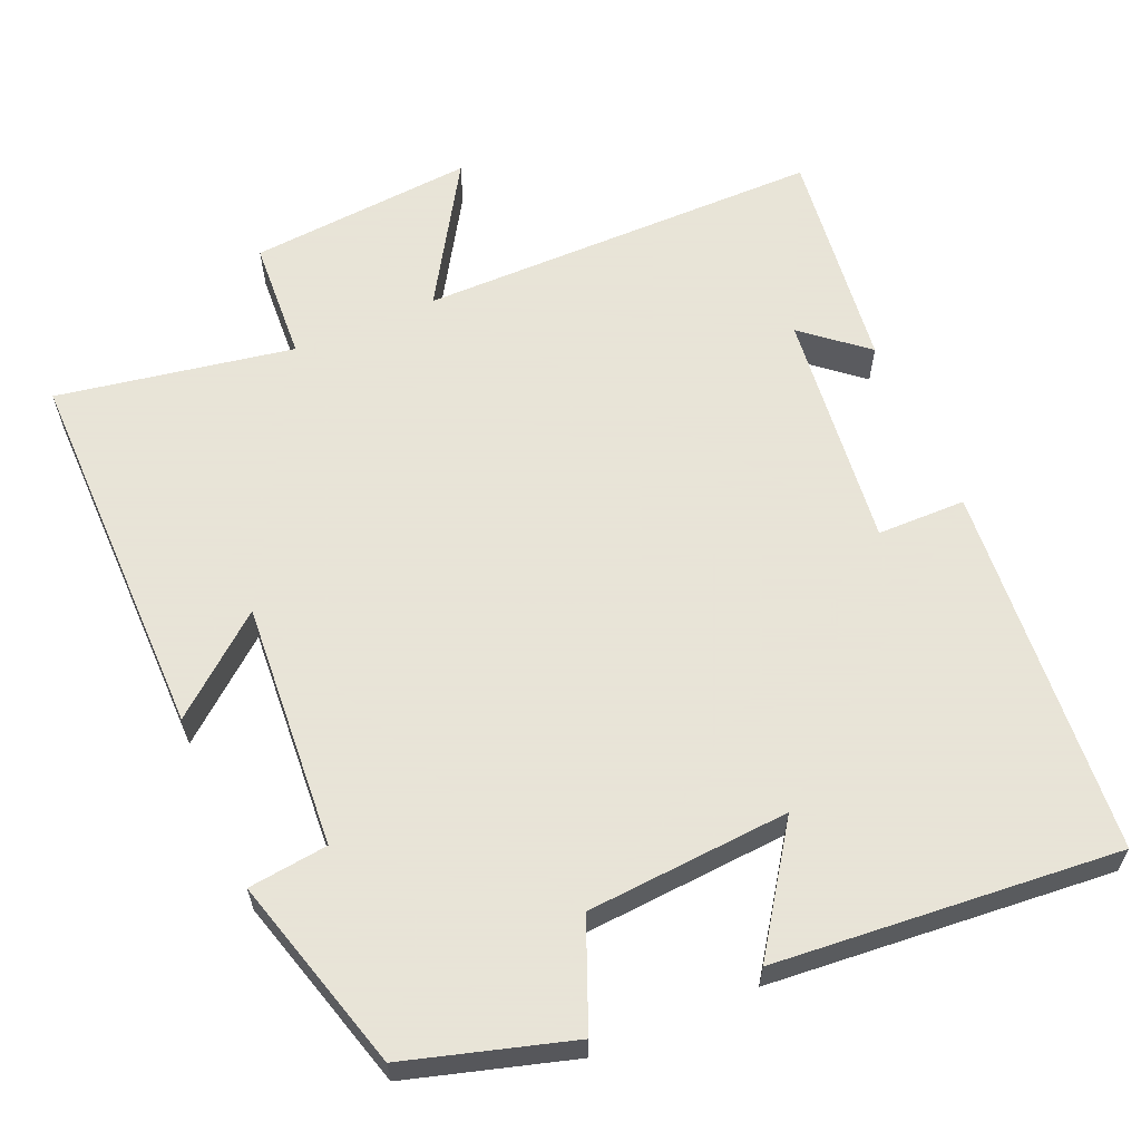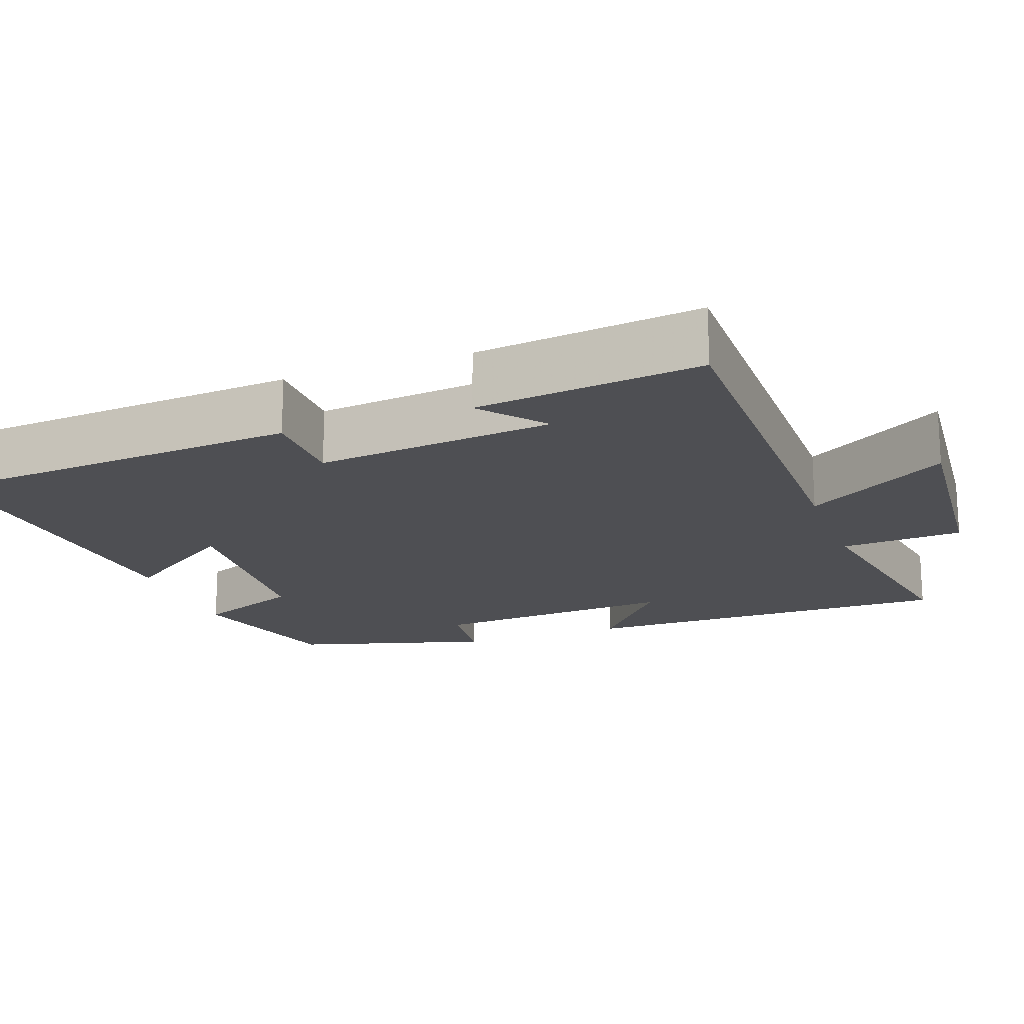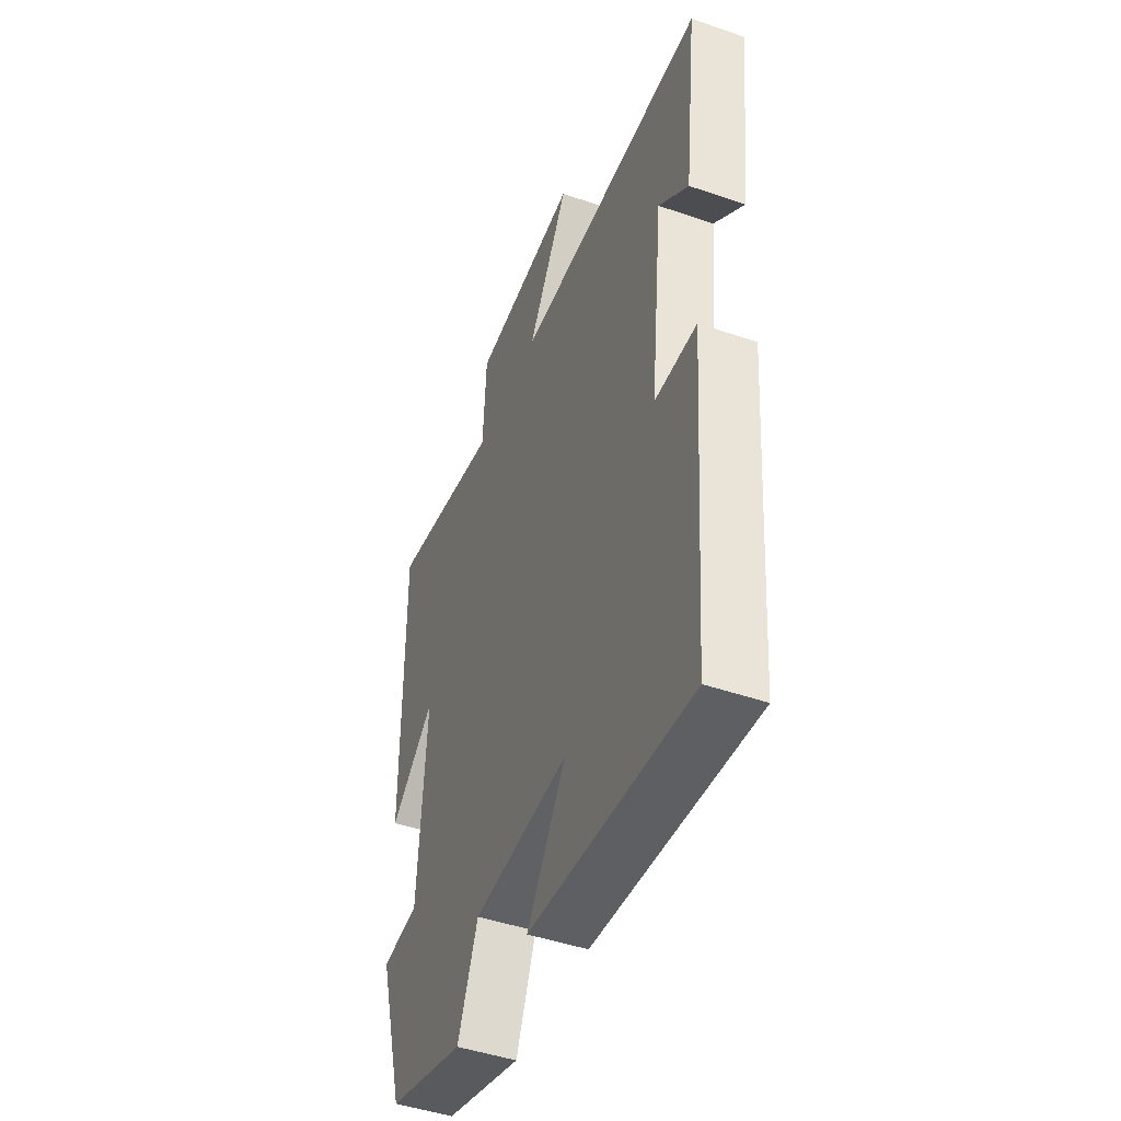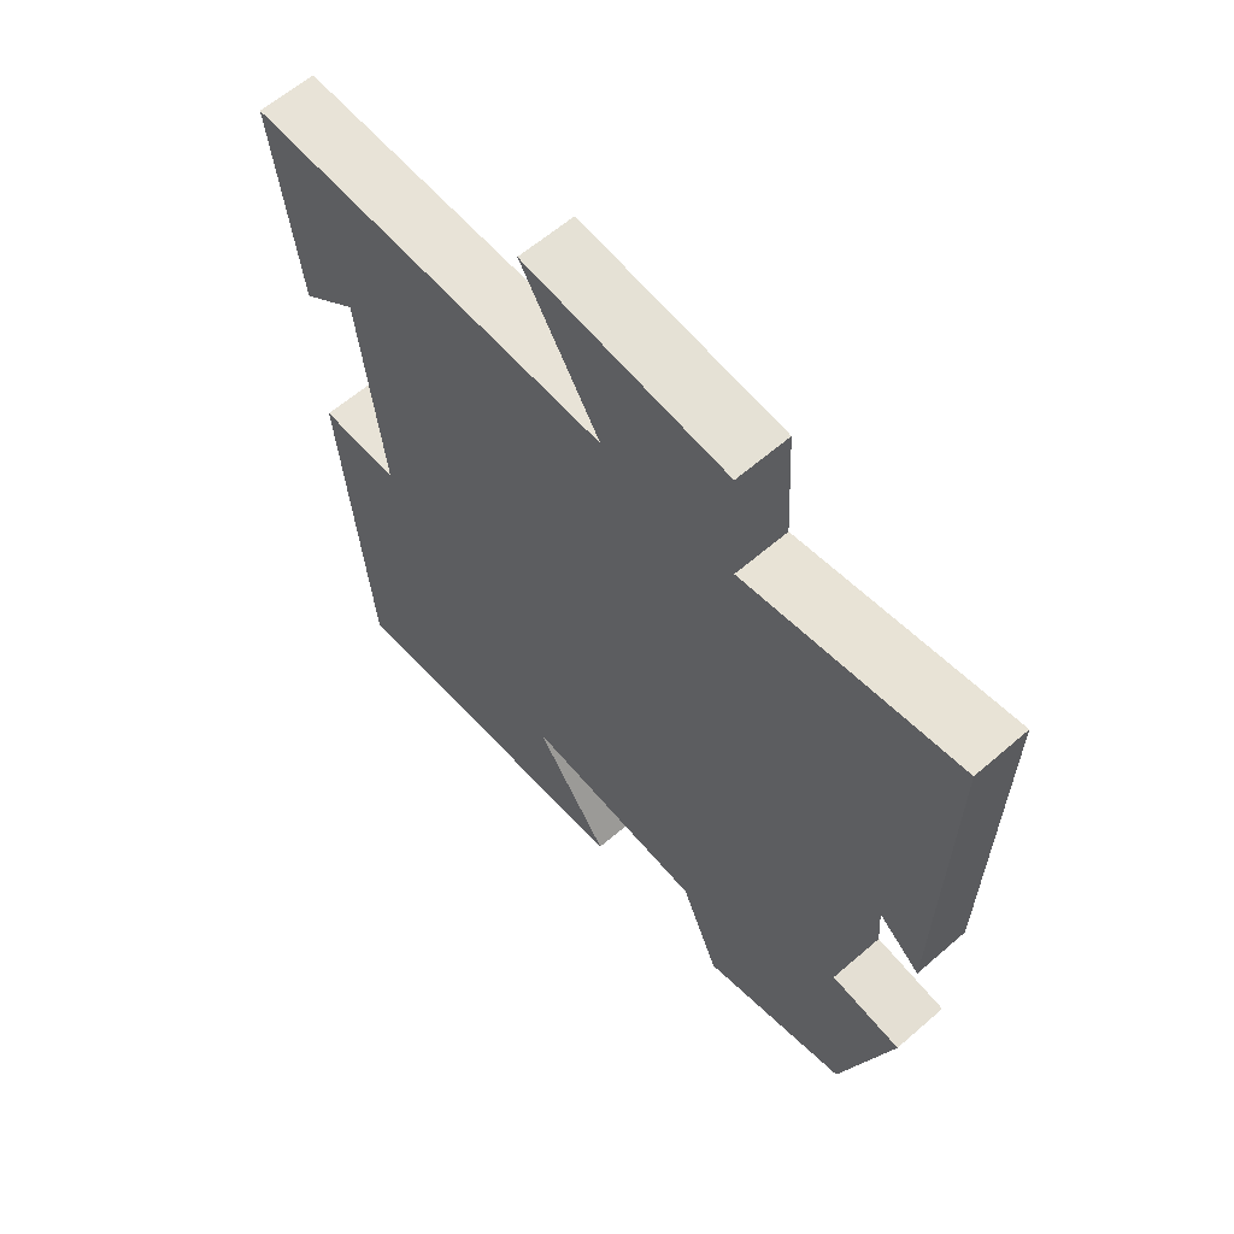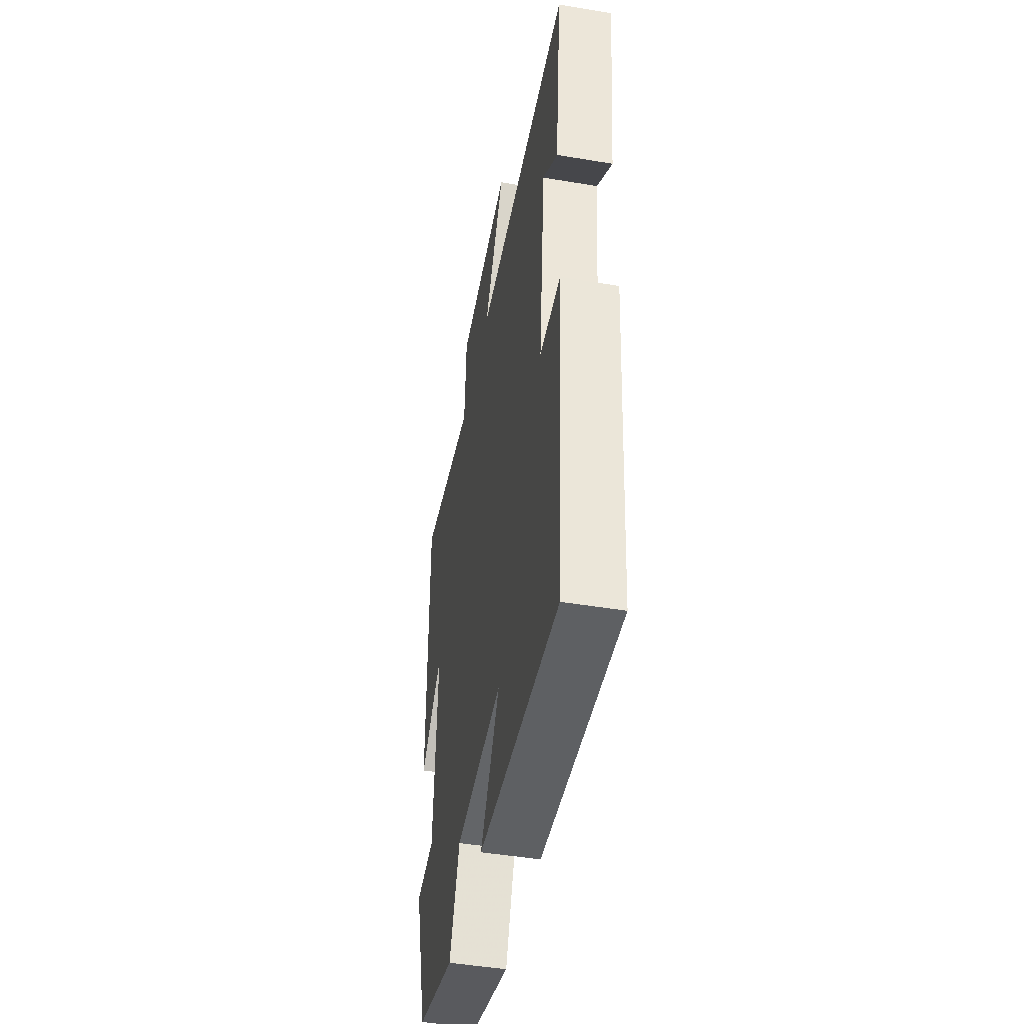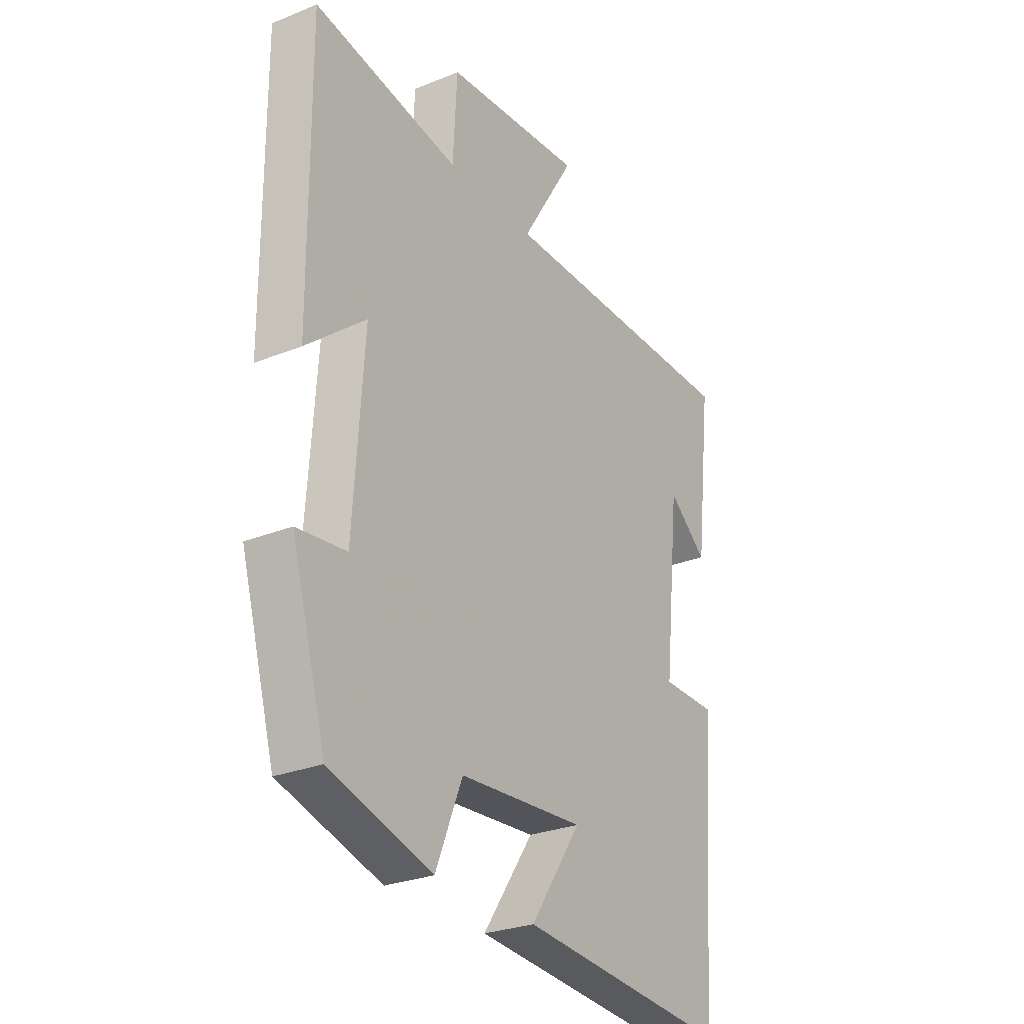
<metadata>
{"format":"obj","ext":"obj","renderer":"f3d","projection":"perspective","resolution":1024,"background":"white","views":[{"elev":61.4,"azim":156.9,"up":"+Y"},{"elev":-18.2,"azim":-69.9,"up":"+Y"},{"elev":-46.2,"azim":-111.5,"up":"+Z"},{"elev":62.1,"azim":48.7,"up":"+Z"},{"elev":-47.1,"azim":-100.7,"up":"+Z"},{"elev":-27.5,"azim":121.9,"up":"+Z"}]}
</metadata>
<code>
v 0.504 0.07 0.554
v 0.5 0.07 0.054
v 0.373 0.07 0.159
v 0.395 0.07 -0.167
v 0.5 0.07 -0.18
v 0.426 0.07 -0.437
v 0.208 0.07 -0.5
v 0.151 0.07 -0.36
v -0.117 0.07 -0.34
v -0.008 0.07 -0.5
v -0.462 0.07 -0.537
v -0.5 0.07 -0.045
v -0.383 0.07 -0.044
v -0.417 0.07 0.272
v -0.5 0.07 0.203
v -0.535 0.07 0.501
v 0 0.07 0.5
v -0.115 0.07 0.688
v 0.183 0.07 0.662
v 0.192 0.07 0.5
v 0.504 0 0.554
v 0.5 0 0.054
v 0.373 0 0.159
v 0.395 0 -0.167
v 0.5 0 -0.18
v 0.426 0 -0.437
v 0.208 0 -0.5
v 0.151 0 -0.36
v -0.117 0 -0.34
v -0.008 0 -0.5
v -0.462 0 -0.537
v -0.5 0 -0.045
v -0.383 0 -0.044
v -0.417 0 0.272
v -0.5 0 0.203
v -0.535 0 0.501
v 0 0 0.5
v -0.115 0 0.688
v 0.183 0 0.662
v 0.192 0 0.5
f 17 18 19 20
f 14 15 16
f 14 16 17
f 13 14 17 20
f 9 10 11 12
f 8 9 12 13
f 5 6 7 8
f 4 5 8
f 3 4 8 13
f 20 1 2 3
f 3 13 20
f 40 39 38 37
f 36 35 34
f 37 36 34
f 40 37 34 33
f 32 31 30 29
f 33 32 29 28
f 28 27 26 25
f 28 25 24
f 33 28 24 23
f 23 22 21 40
f 40 33 23
f 1 21 22 2
f 2 22 23 3
f 3 23 24 4
f 4 24 25 5
f 5 25 26 6
f 6 26 27 7
f 7 27 28 8
f 8 28 29 9
f 9 29 30 10
f 10 30 31 11
f 11 31 32 12
f 12 32 33 13
f 13 33 34 14
f 14 34 35 15
f 15 35 36 16
f 16 36 37 17
f 17 37 38 18
f 18 38 39 19
f 19 39 40 20
f 20 40 21 1

</code>
